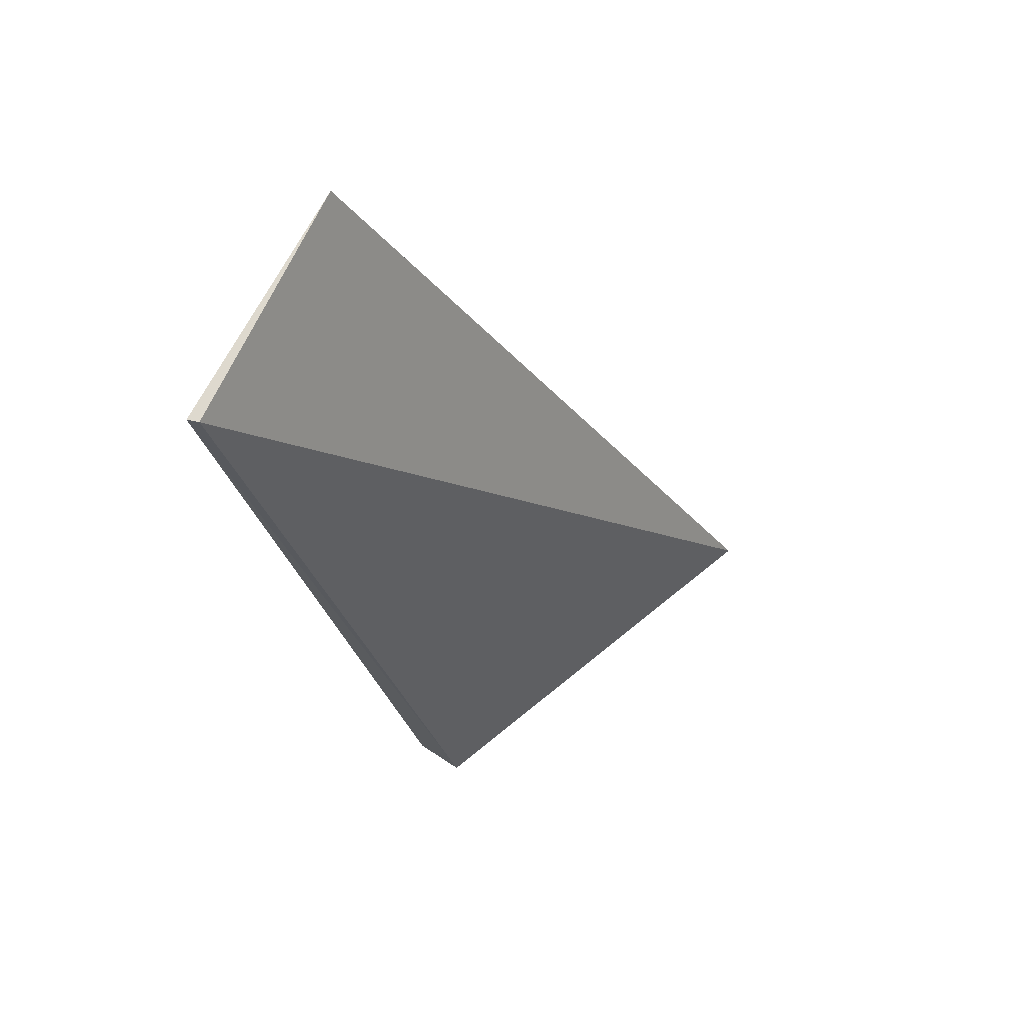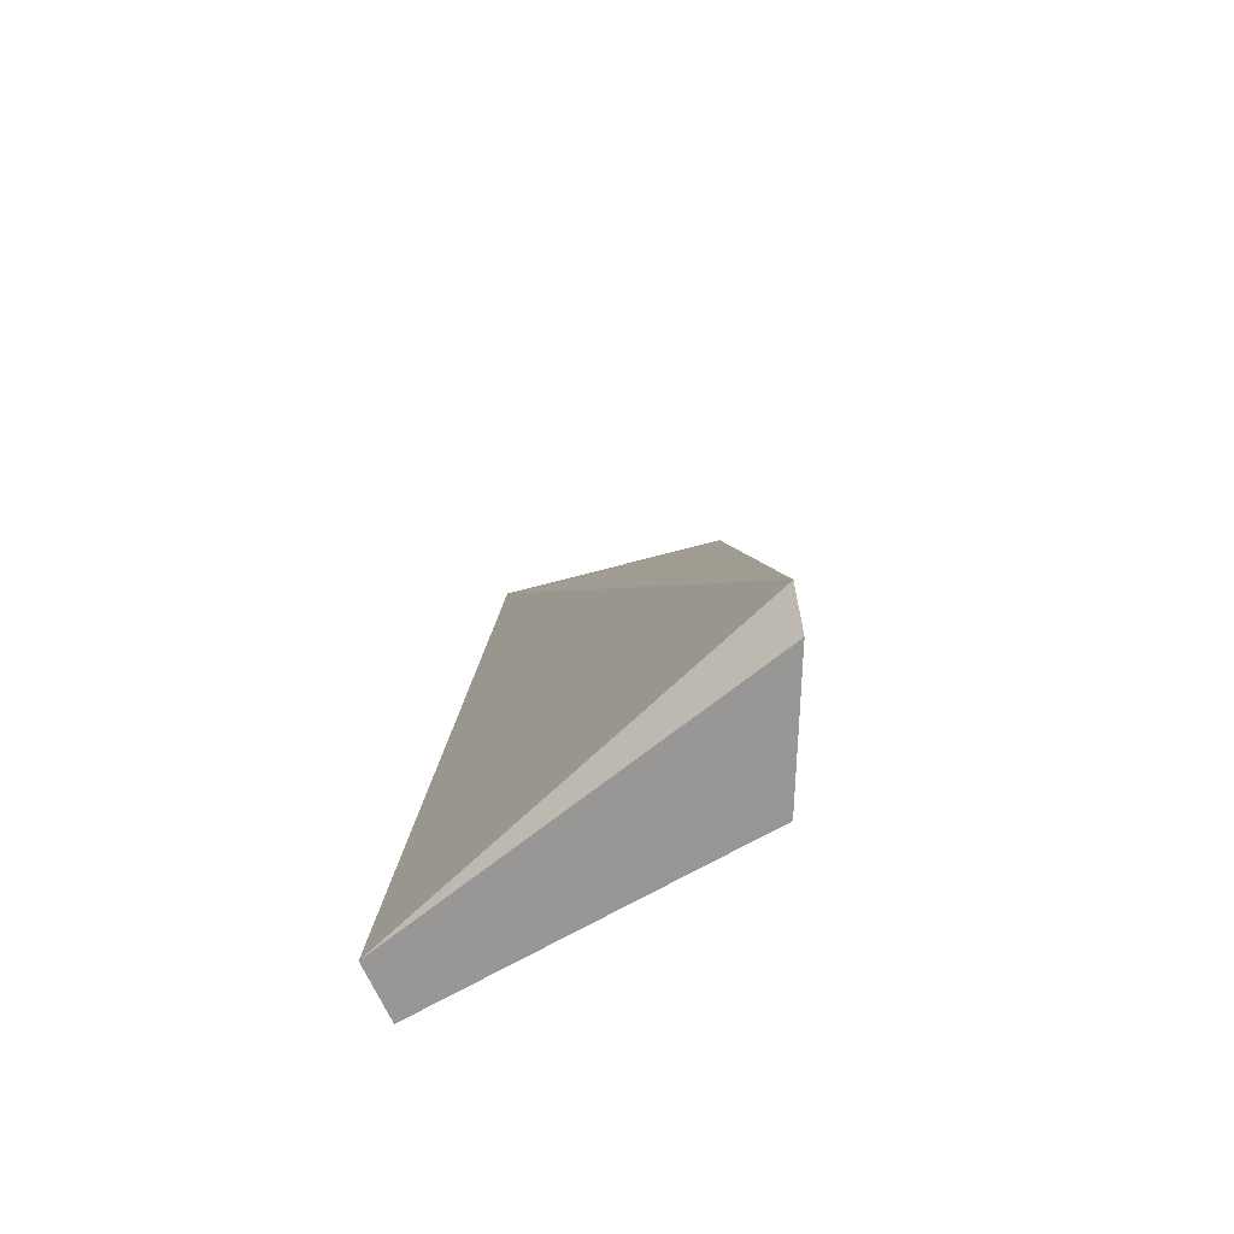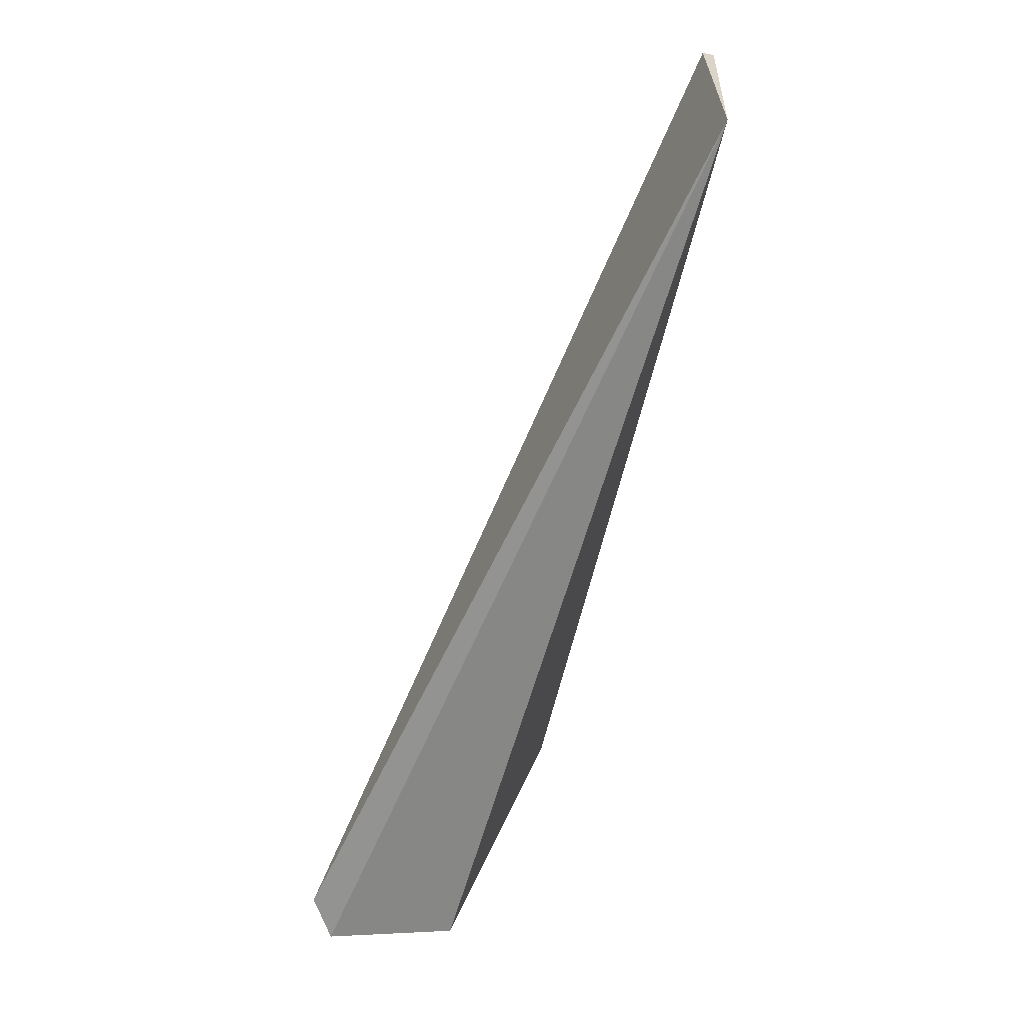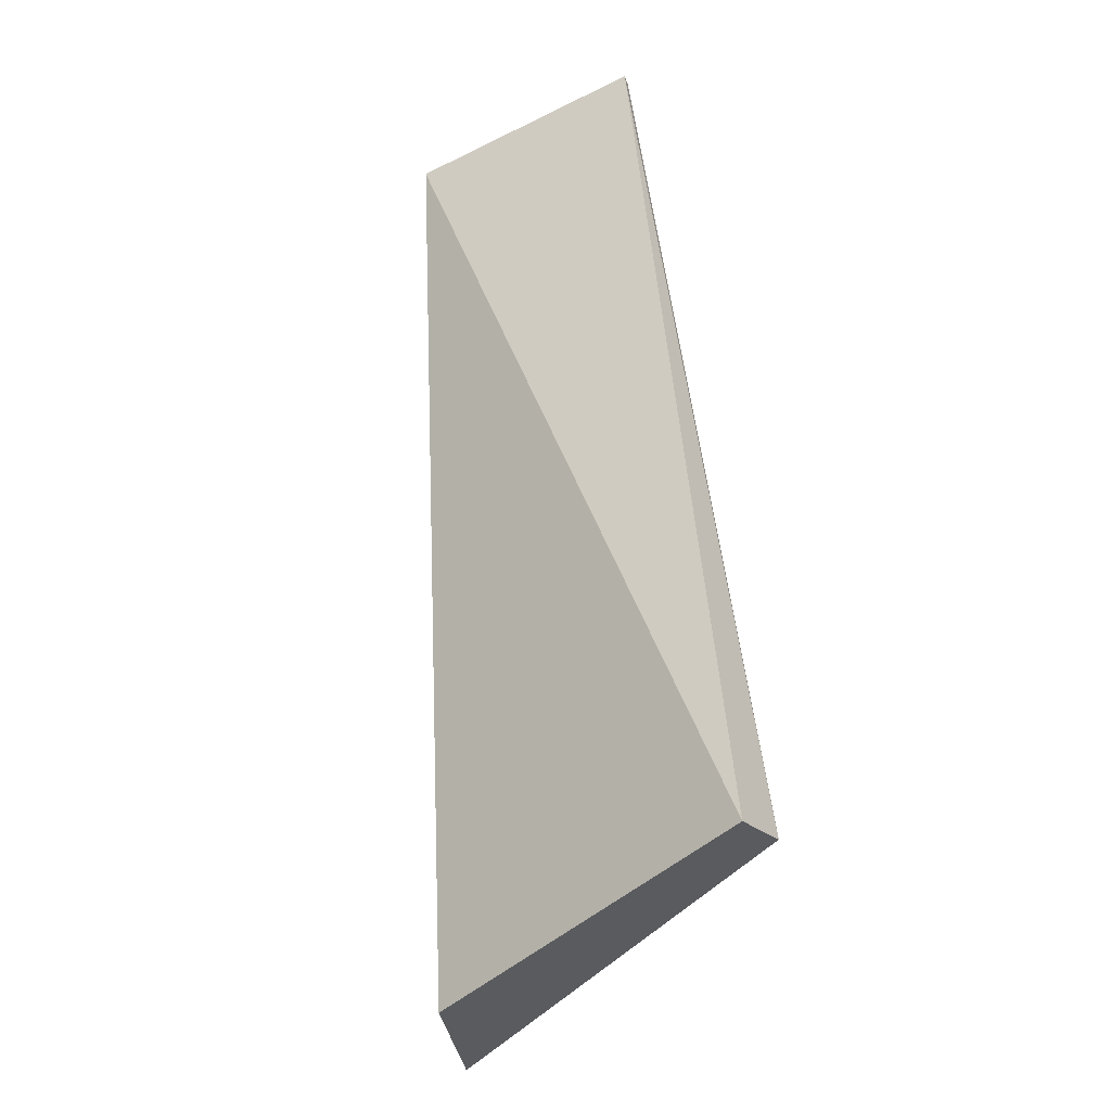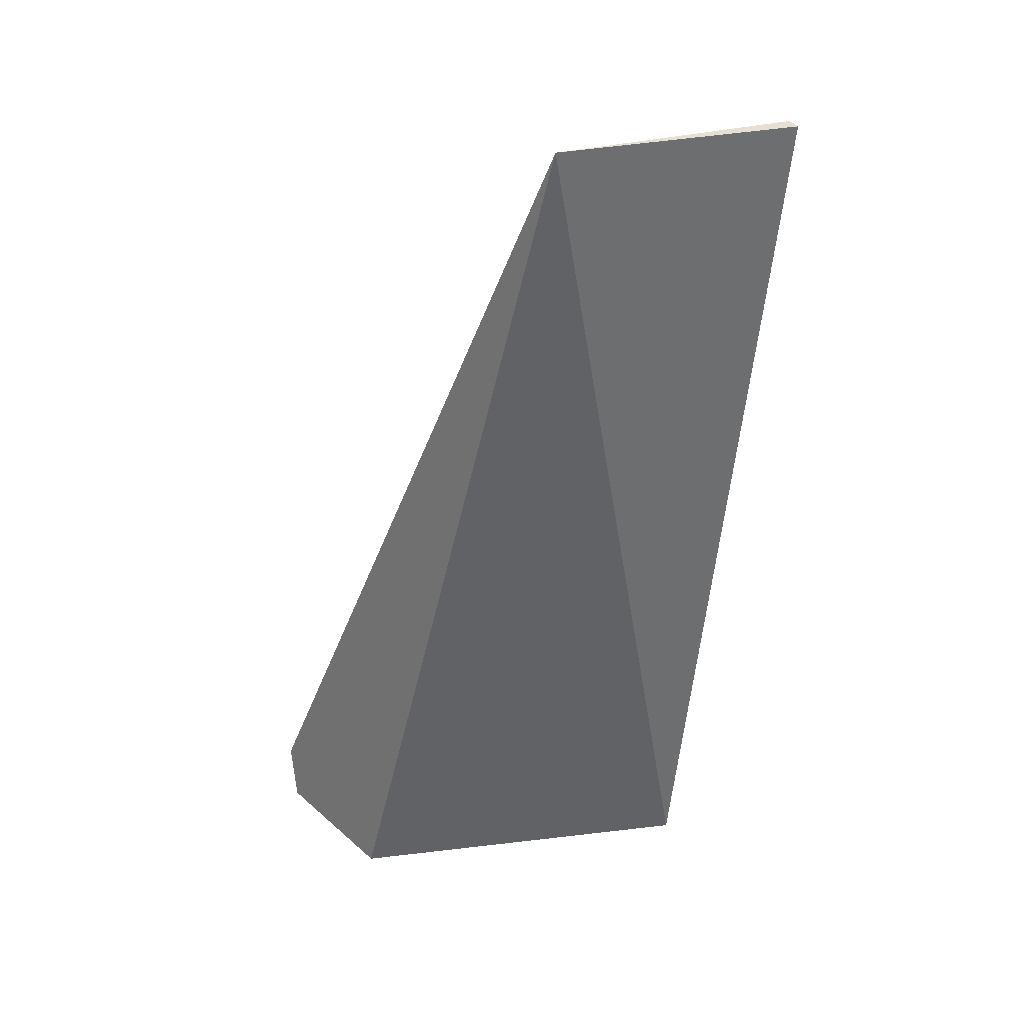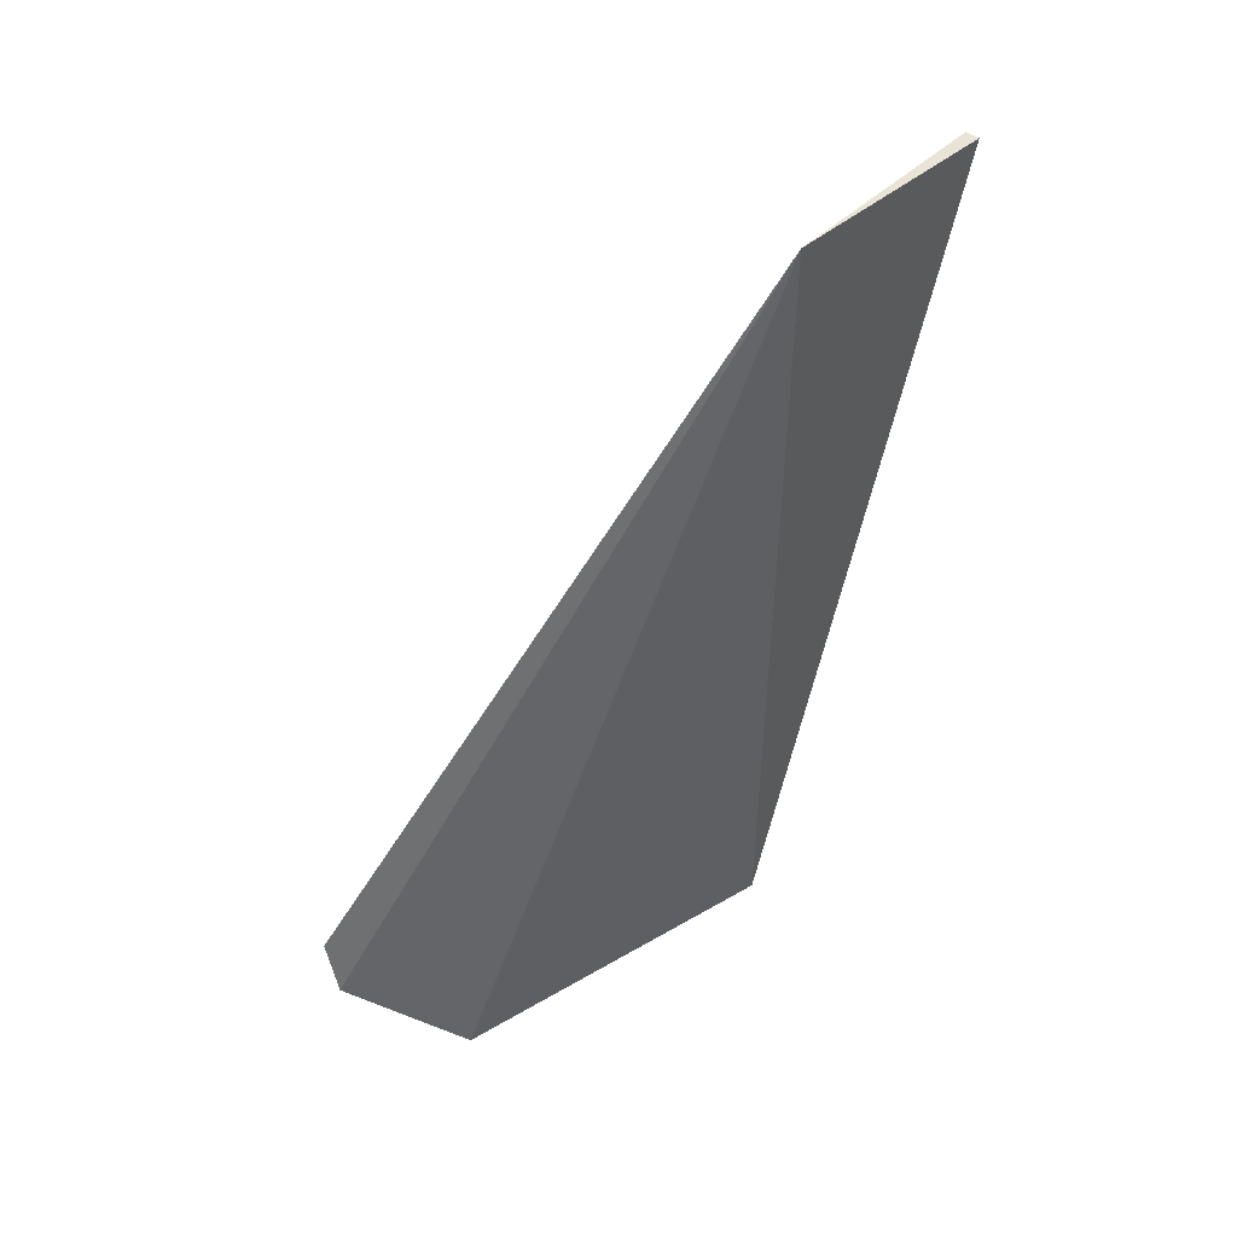
<metadata>
{"format":"obj","ext":"obj","renderer":"f3d","projection":"perspective","resolution":1024,"background":"white","views":[{"elev":69.7,"azim":26.1,"up":"+Z"},{"elev":-58.1,"azim":107.8,"up":"+Z"},{"elev":27.5,"azim":-179.2,"up":"+Z"},{"elev":-46.8,"azim":-62.1,"up":"+Z"},{"elev":25.1,"azim":-115.0,"up":"+Z"},{"elev":35.6,"azim":-143.2,"up":"+Z"}]}
</metadata>
<code>
v -21.37 -2.534 37.23
v -19.27 -1.808 33.12
v -19.36 -1.808 32.86
v -20 -2.037 32.72
v -20.24 -3.796 32.86
v -21.34 -3.772 37.24
v -20.51 -3.748 32.78
v -21.4 -3.782 37.23
f 1 2 3
f 1 3 4
f 5 3 2
f 6 5 2
f 6 2 1
f 7 1 4
f 7 4 3
f 7 3 5
f 8 6 1
f 8 1 7
f 8 7 5
f 8 5 6

</code>
